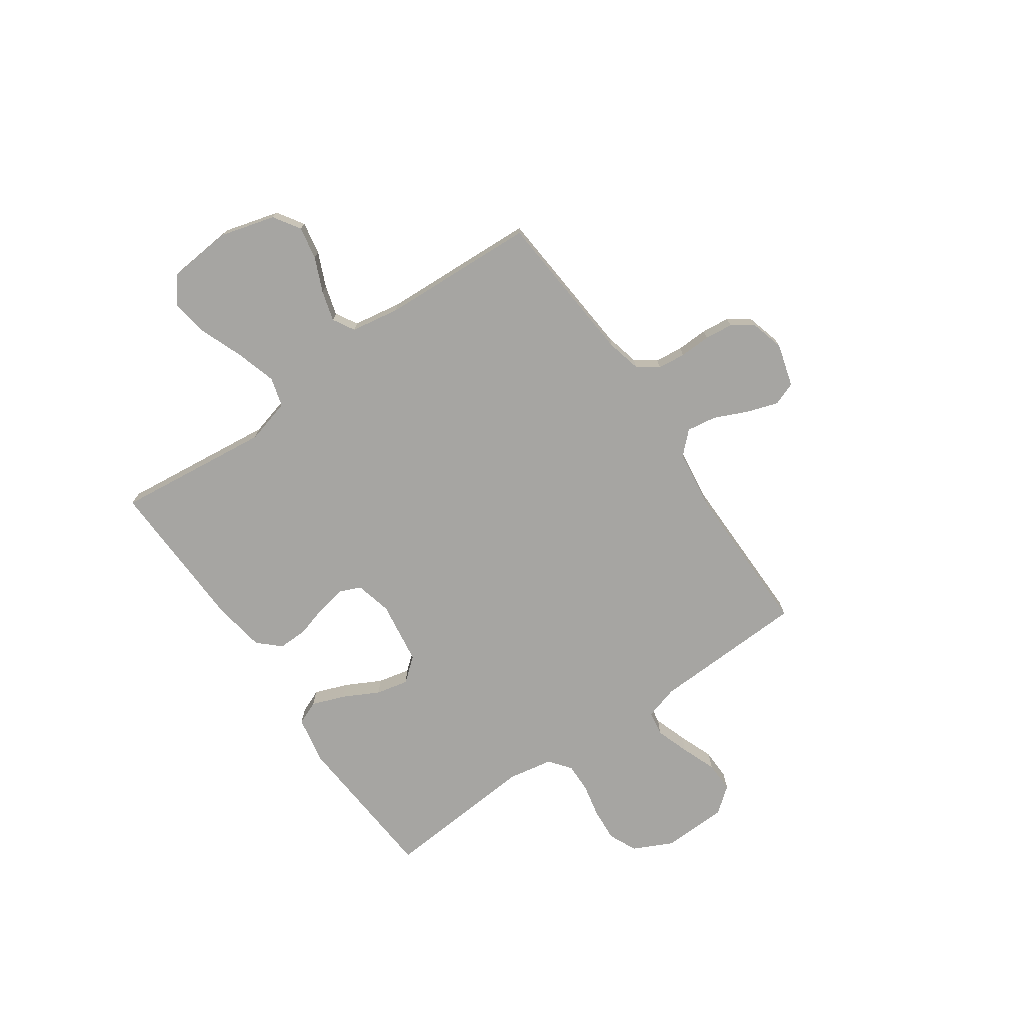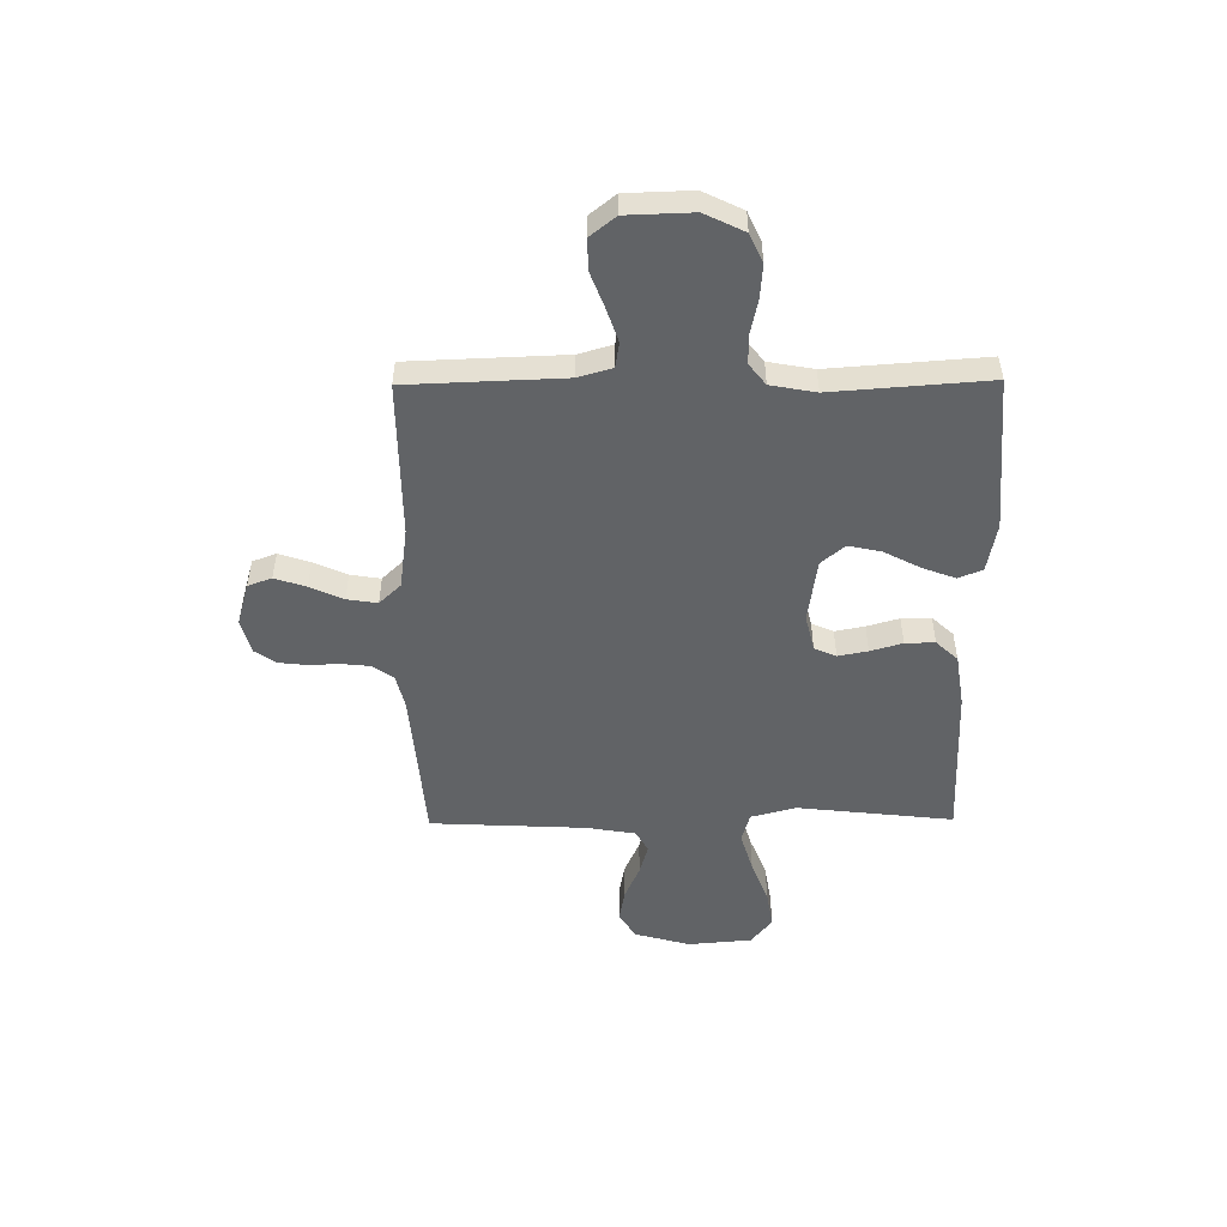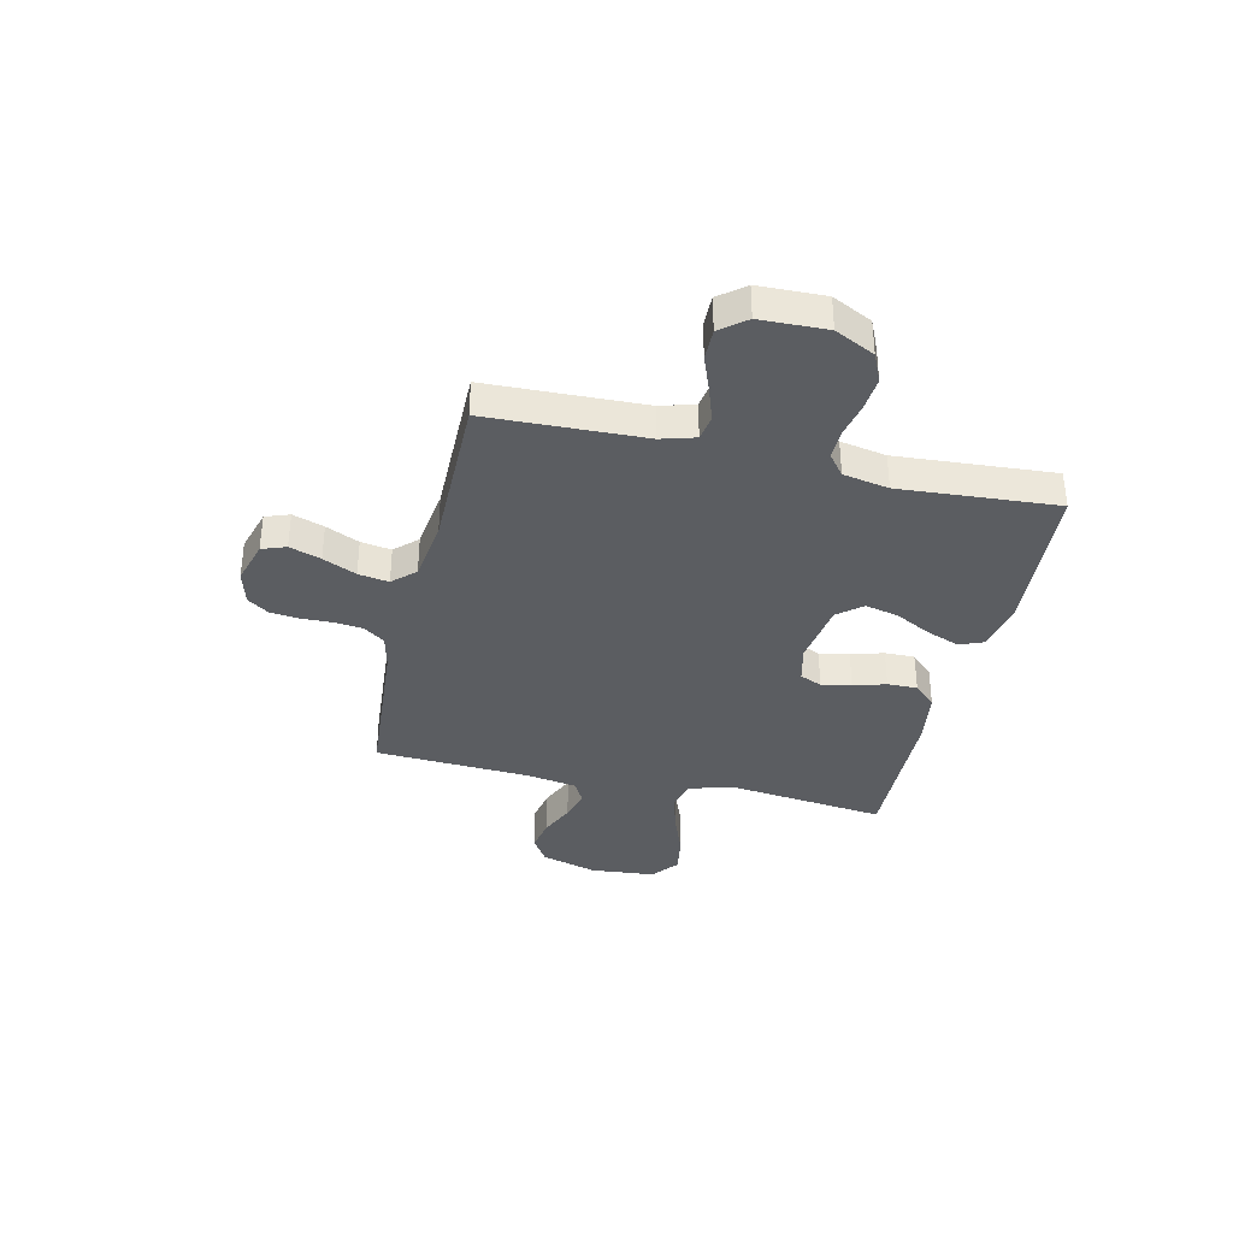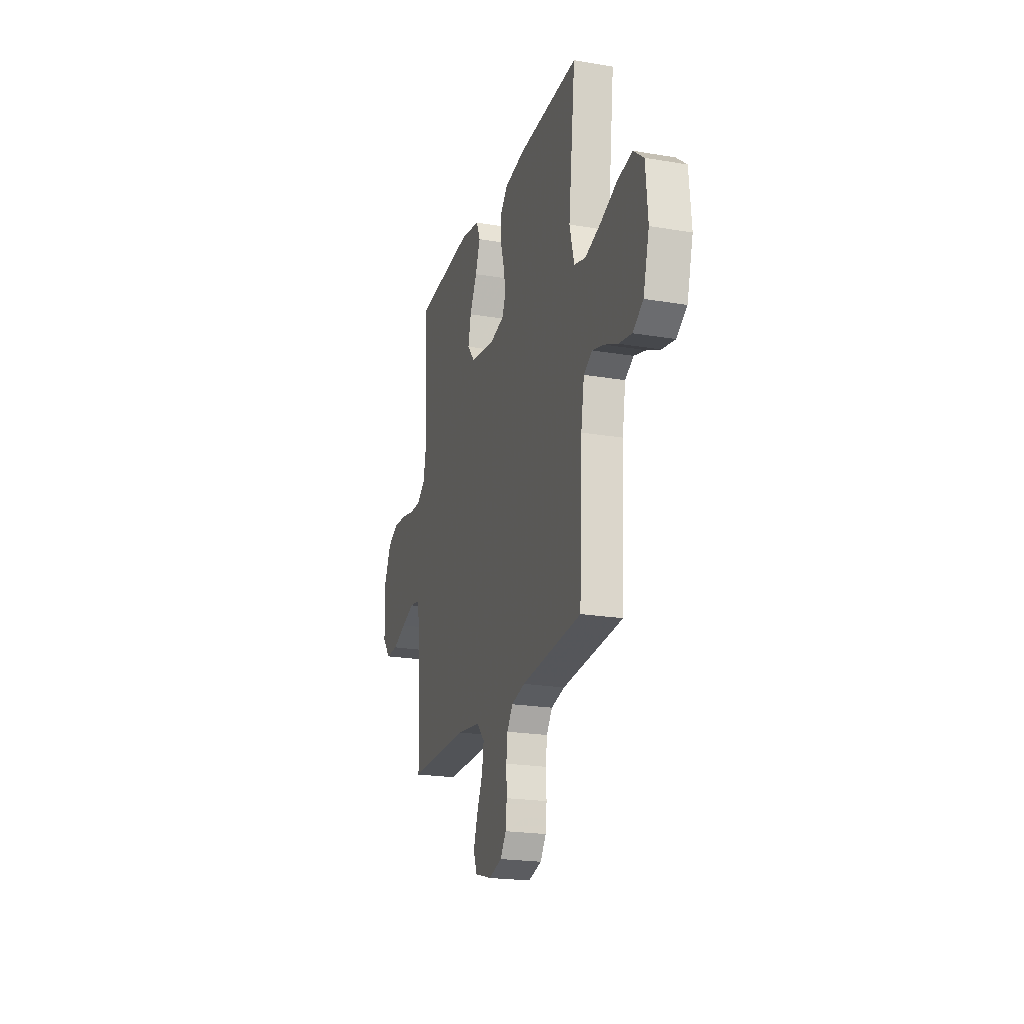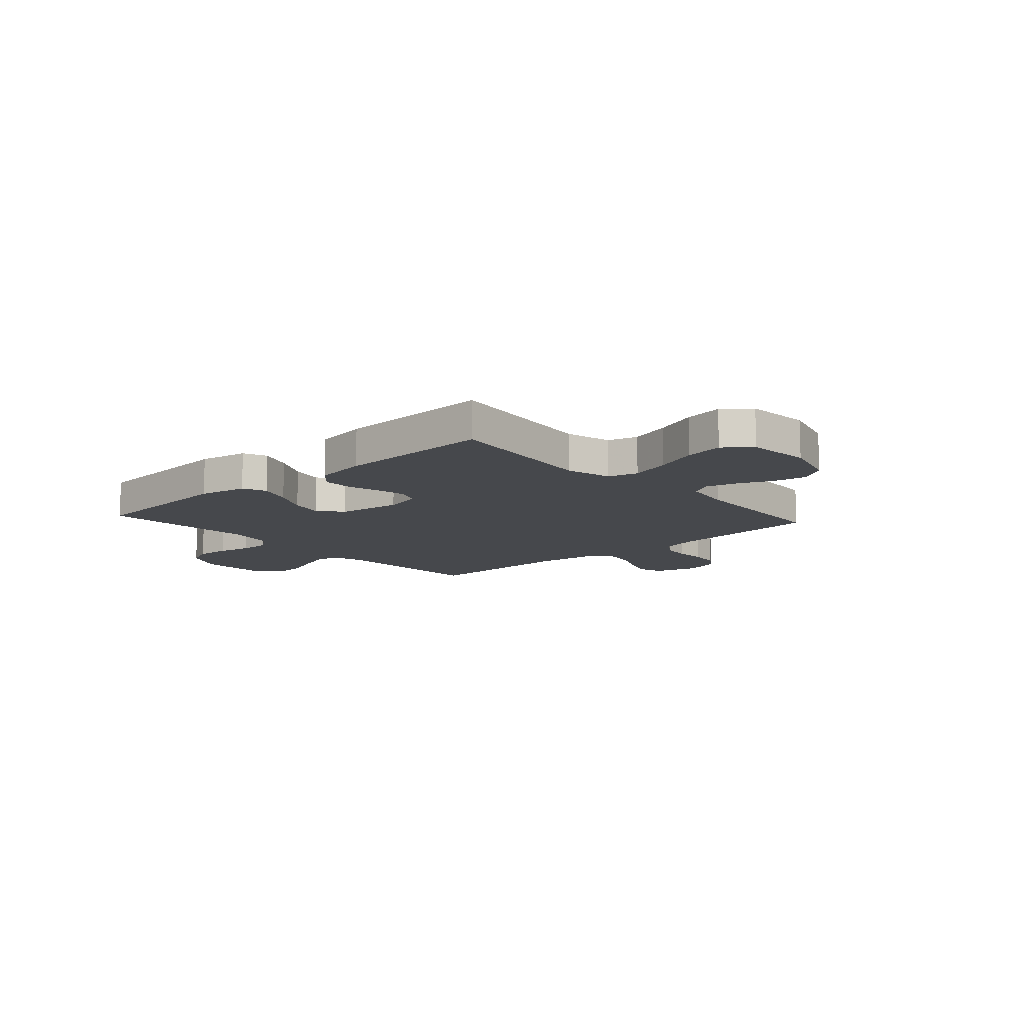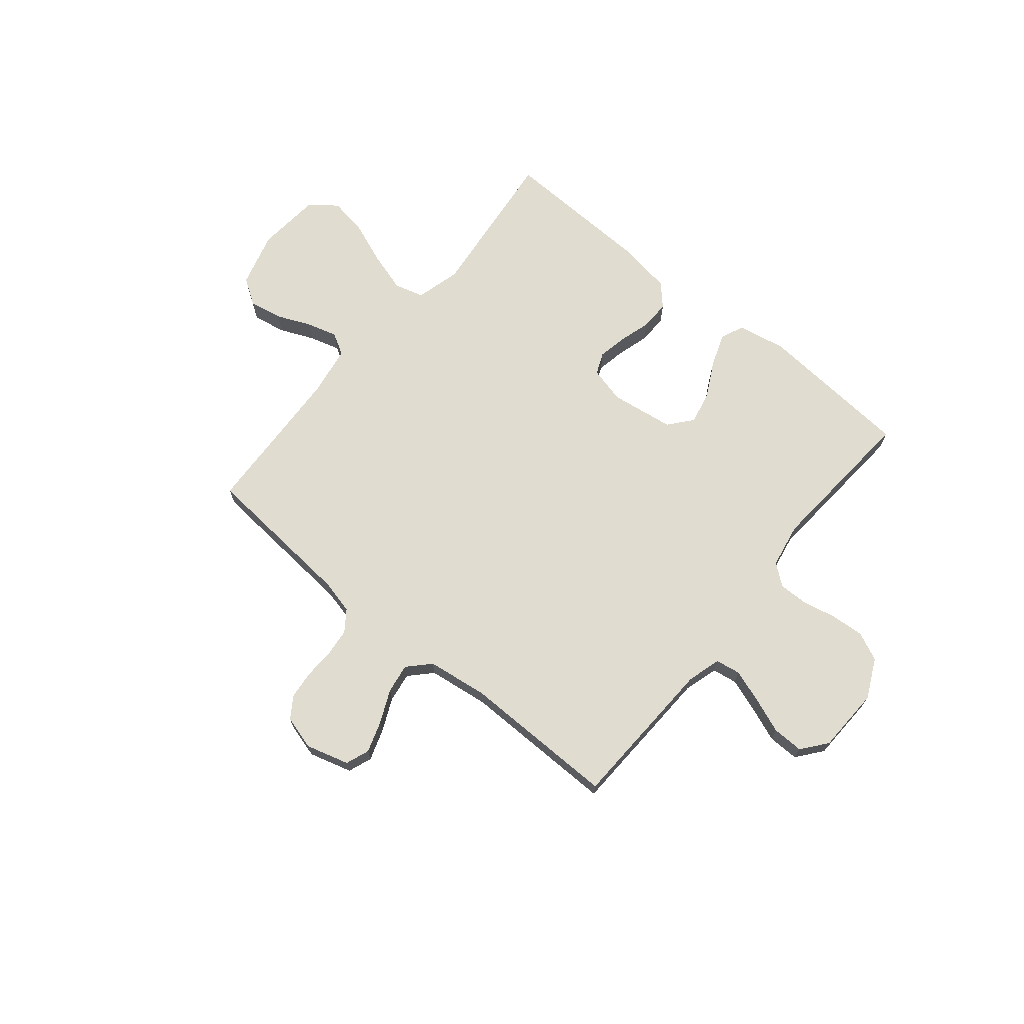
<metadata>
{"format":"obj","ext":"obj","renderer":"f3d","projection":"perspective","resolution":1024,"background":"white","views":[{"elev":-73.8,"azim":124.9,"up":"+Y"},{"elev":-50.8,"azim":-89.4,"up":"+Y"},{"elev":-36.2,"azim":-103.1,"up":"+Y"},{"elev":-21.5,"azim":73.3,"up":"+Z"},{"elev":-11.5,"azim":42.0,"up":"+Y"},{"elev":69.5,"azim":-140.3,"up":"+Y"}]}
</metadata>
<code>
v -0.5 0.07 0.5
v -0.2 0.07 0.522
v -0.106 0.07 0.504
v -0.087 0.07 0.458
v -0.111 0.07 0.394
v -0.147 0.07 0.325
v -0.161 0.07 0.262
v -0.123 0.07 0.216
v 0 0.07 0.198
v 0.071 0.07 0.215
v 0.089 0.07 0.257
v 0.078 0.07 0.314
v 0.06 0.07 0.376
v 0.059 0.07 0.433
v 0.098 0.07 0.475
v 0.2 0.07 0.491
v 0.5 0.07 0.5
v 0.466 0.07 0.2
v 0.489 0.07 0.113
v 0.546 0.07 0.097
v 0.624 0.07 0.12
v 0.707 0.07 0.152
v 0.781 0.07 0.164
v 0.832 0.07 0.123
v 0.843 0.07 0
v 0.813 0.07 -0.107
v 0.762 0.07 -0.14
v 0.698 0.07 -0.128
v 0.632 0.07 -0.099
v 0.573 0.07 -0.082
v 0.531 0.07 -0.106
v 0.515 0.07 -0.2
v 0.5 0.07 -0.5
v 0.2 0.07 -0.524
v 0.133 0.07 -0.54
v 0.104 0.07 -0.58
v 0.098 0.07 -0.634
v 0.1 0.07 -0.694
v 0.094 0.07 -0.749
v 0.066 0.07 -0.79
v 0 0.07 -0.808
v -0.083 0.07 -0.784
v -0.1 0.07 -0.738
v -0.08 0.07 -0.678
v -0.051 0.07 -0.614
v -0.042 0.07 -0.556
v -0.082 0.07 -0.514
v -0.2 0.07 -0.498
v -0.5 0.07 -0.5
v -0.511 0.07 -0.2
v -0.53 0.07 -0.135
v -0.578 0.07 -0.127
v -0.643 0.07 -0.149
v -0.711 0.07 -0.175
v -0.771 0.07 -0.176
v -0.81 0.07 -0.127
v -0.814 0.07 0
v -0.777 0.07 0.076
v -0.722 0.07 0.101
v -0.657 0.07 0.096
v -0.592 0.07 0.082
v -0.535 0.07 0.081
v -0.494 0.07 0.113
v -0.478 0.07 0.2
v -0.5 0 0.5
v -0.2 0 0.522
v -0.106 0 0.504
v -0.087 0 0.458
v -0.111 0 0.394
v -0.147 0 0.325
v -0.161 0 0.262
v -0.123 0 0.216
v 0 0 0.198
v 0.071 0 0.215
v 0.089 0 0.257
v 0.078 0 0.314
v 0.06 0 0.376
v 0.059 0 0.433
v 0.098 0 0.475
v 0.2 0 0.491
v 0.5 0 0.5
v 0.466 0 0.2
v 0.489 0 0.113
v 0.546 0 0.097
v 0.624 0 0.12
v 0.707 0 0.152
v 0.781 0 0.164
v 0.832 0 0.123
v 0.843 0 0
v 0.813 0 -0.107
v 0.762 0 -0.14
v 0.698 0 -0.128
v 0.632 0 -0.099
v 0.573 0 -0.082
v 0.531 0 -0.106
v 0.515 0 -0.2
v 0.5 0 -0.5
v 0.2 0 -0.524
v 0.133 0 -0.54
v 0.104 0 -0.58
v 0.098 0 -0.634
v 0.1 0 -0.694
v 0.094 0 -0.749
v 0.066 0 -0.79
v 0 0 -0.808
v -0.083 0 -0.784
v -0.1 0 -0.738
v -0.08 0 -0.678
v -0.051 0 -0.614
v -0.042 0 -0.556
v -0.082 0 -0.514
v -0.2 0 -0.498
v -0.5 0 -0.5
v -0.511 0 -0.2
v -0.53 0 -0.135
v -0.578 0 -0.127
v -0.643 0 -0.149
v -0.711 0 -0.175
v -0.771 0 -0.176
v -0.81 0 -0.127
v -0.814 0 0
v -0.777 0 0.076
v -0.722 0 0.101
v -0.657 0 0.096
v -0.592 0 0.082
v -0.535 0 0.081
v -0.494 0 0.113
v -0.478 0 0.2
f 58 59 60 61
f 58 61 62
f 57 58 62
f 56 57 62
f 53 54 55 56
f 52 53 56 62
f 51 52 62 63
f 48 49 50
f 47 48 50 51
f 42 43 44 45
f 40 41 42 45
f 40 45 46
f 37 38 39 40
f 36 37 40 46
f 35 36 46 47
f 32 33 34
f 31 32 34 35
f 26 27 28 29
f 26 29 30
f 25 26 30
f 24 25 30
f 21 22 23 24
f 20 21 24 30
f 19 20 30 31
f 15 16 17 18
f 12 13 14 15
f 11 12 15 18
f 10 11 18 19
f 3 4 5 6
f 1 2 3 6
f 64 1 6 7
f 63 64 7 8
f 51 63 8 9
f 31 35 47 51
f 19 31 51
f 9 10 19 51
f 125 124 123 122
f 126 125 122
f 126 122 121
f 126 121 120
f 120 119 118 117
f 126 120 117 116
f 127 126 116 115
f 114 113 112
f 115 114 112 111
f 109 108 107 106
f 109 106 105 104
f 110 109 104
f 104 103 102 101
f 110 104 101 100
f 111 110 100 99
f 98 97 96
f 99 98 96 95
f 93 92 91 90
f 94 93 90
f 94 90 89
f 94 89 88
f 88 87 86 85
f 94 88 85 84
f 95 94 84 83
f 82 81 80 79
f 79 78 77 76
f 82 79 76 75
f 83 82 75 74
f 70 69 68 67
f 70 67 66 65
f 71 70 65 128
f 72 71 128 127
f 73 72 127 115
f 115 111 99 95
f 115 95 83
f 115 83 74 73
f 1 65 66 2
f 2 66 67 3
f 3 67 68 4
f 4 68 69 5
f 5 69 70 6
f 6 70 71 7
f 7 71 72 8
f 8 72 73 9
f 9 73 74 10
f 10 74 75 11
f 11 75 76 12
f 12 76 77 13
f 13 77 78 14
f 14 78 79 15
f 15 79 80 16
f 16 80 81 17
f 17 81 82 18
f 18 82 83 19
f 19 83 84 20
f 20 84 85 21
f 21 85 86 22
f 22 86 87 23
f 23 87 88 24
f 24 88 89 25
f 25 89 90 26
f 26 90 91 27
f 27 91 92 28
f 28 92 93 29
f 29 93 94 30
f 30 94 95 31
f 31 95 96 32
f 32 96 97 33
f 33 97 98 34
f 34 98 99 35
f 35 99 100 36
f 36 100 101 37
f 37 101 102 38
f 38 102 103 39
f 39 103 104 40
f 40 104 105 41
f 41 105 106 42
f 42 106 107 43
f 43 107 108 44
f 44 108 109 45
f 45 109 110 46
f 46 110 111 47
f 47 111 112 48
f 48 112 113 49
f 49 113 114 50
f 50 114 115 51
f 51 115 116 52
f 52 116 117 53
f 53 117 118 54
f 54 118 119 55
f 55 119 120 56
f 56 120 121 57
f 57 121 122 58
f 58 122 123 59
f 59 123 124 60
f 60 124 125 61
f 61 125 126 62
f 62 126 127 63
f 63 127 128 64
f 64 128 65 1

</code>
